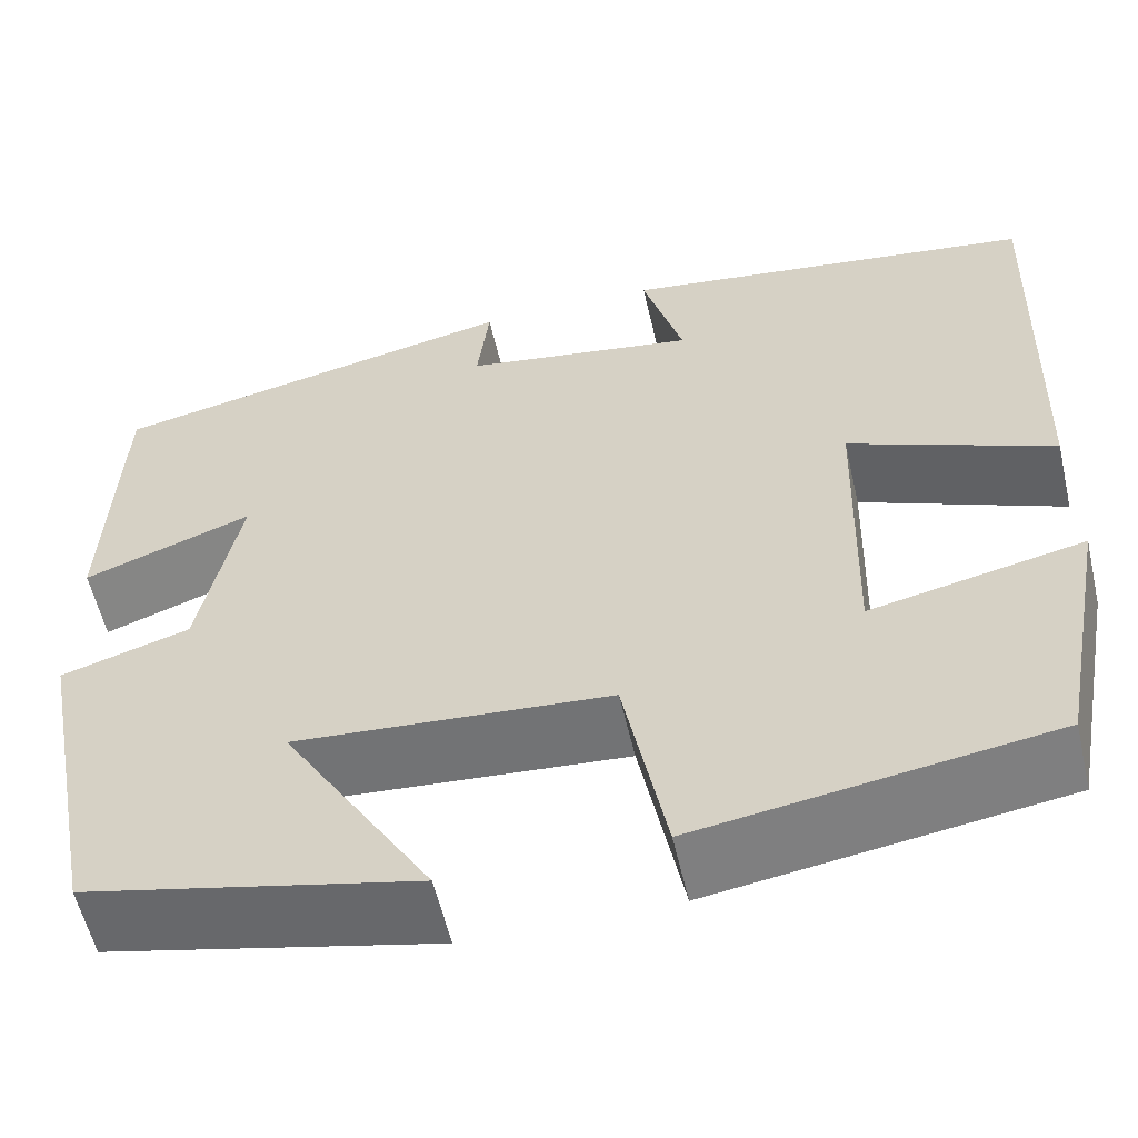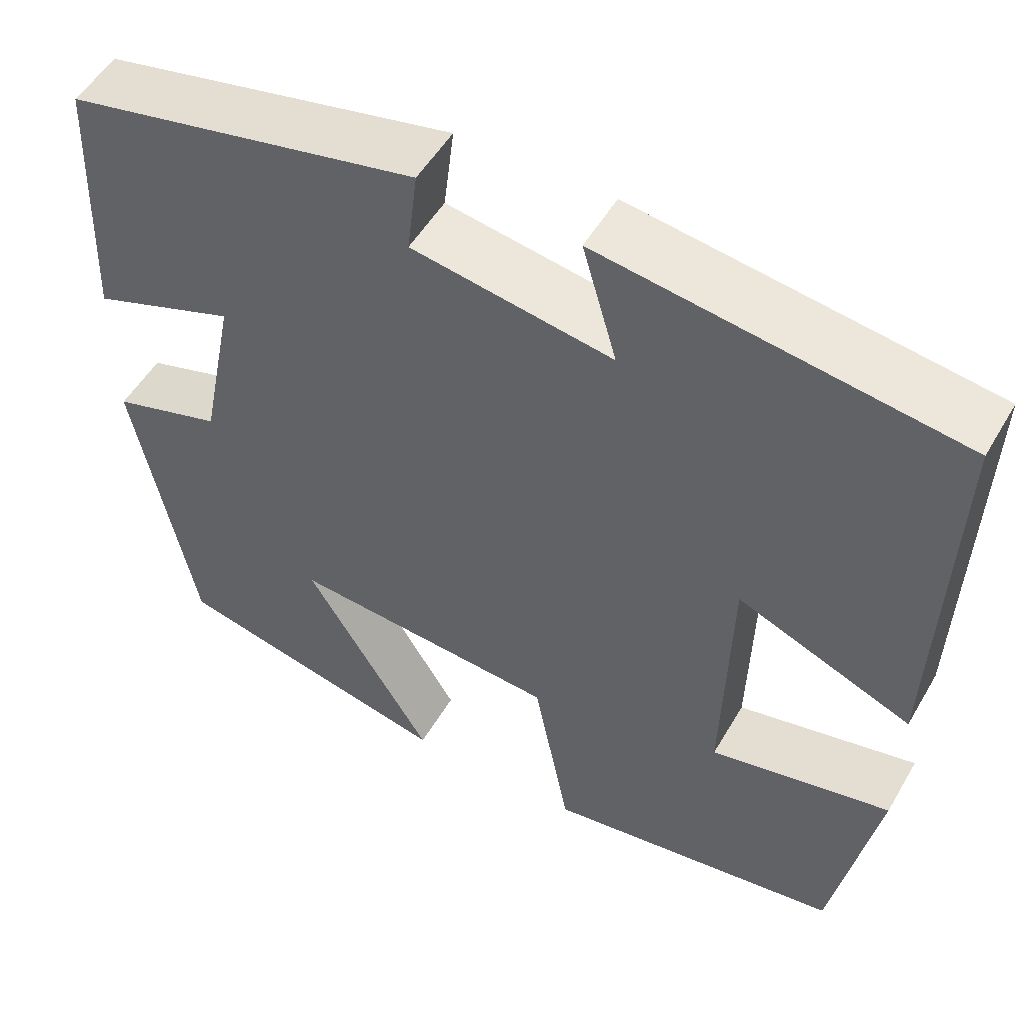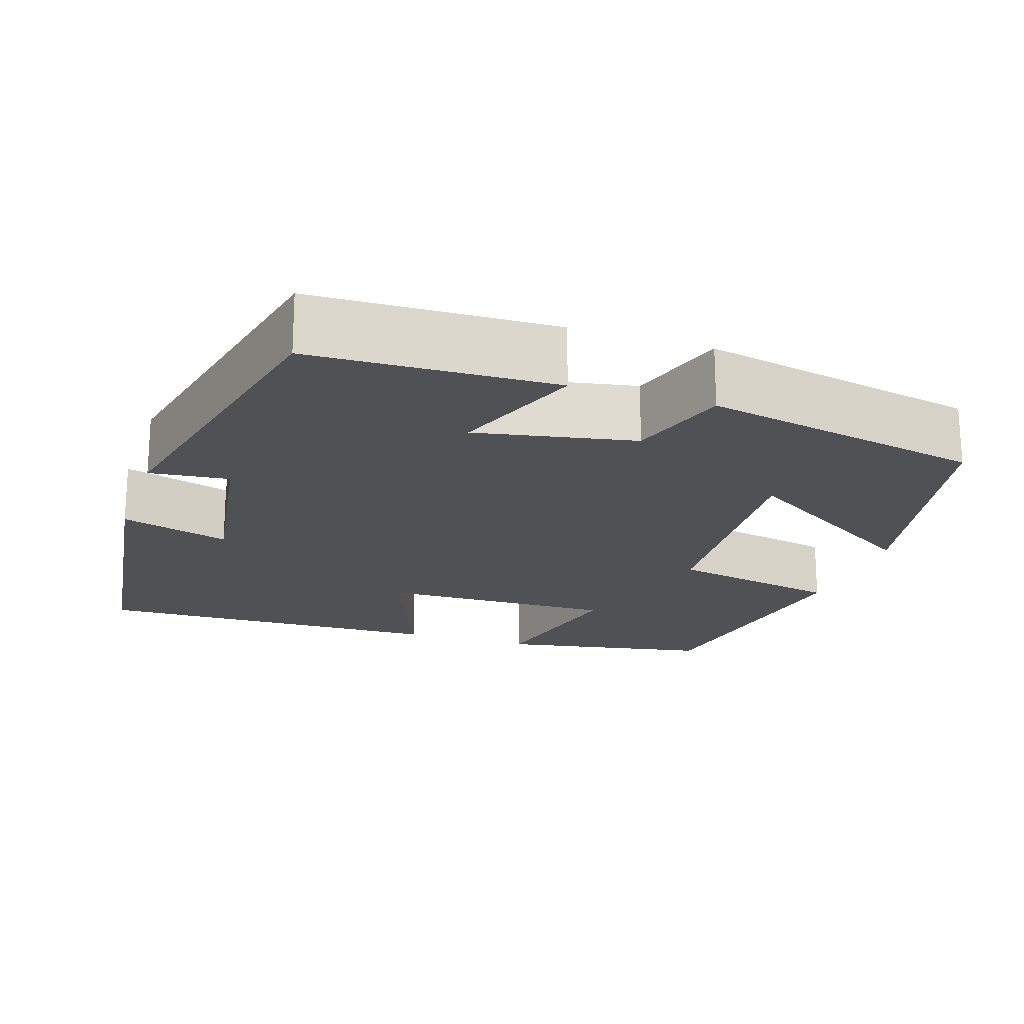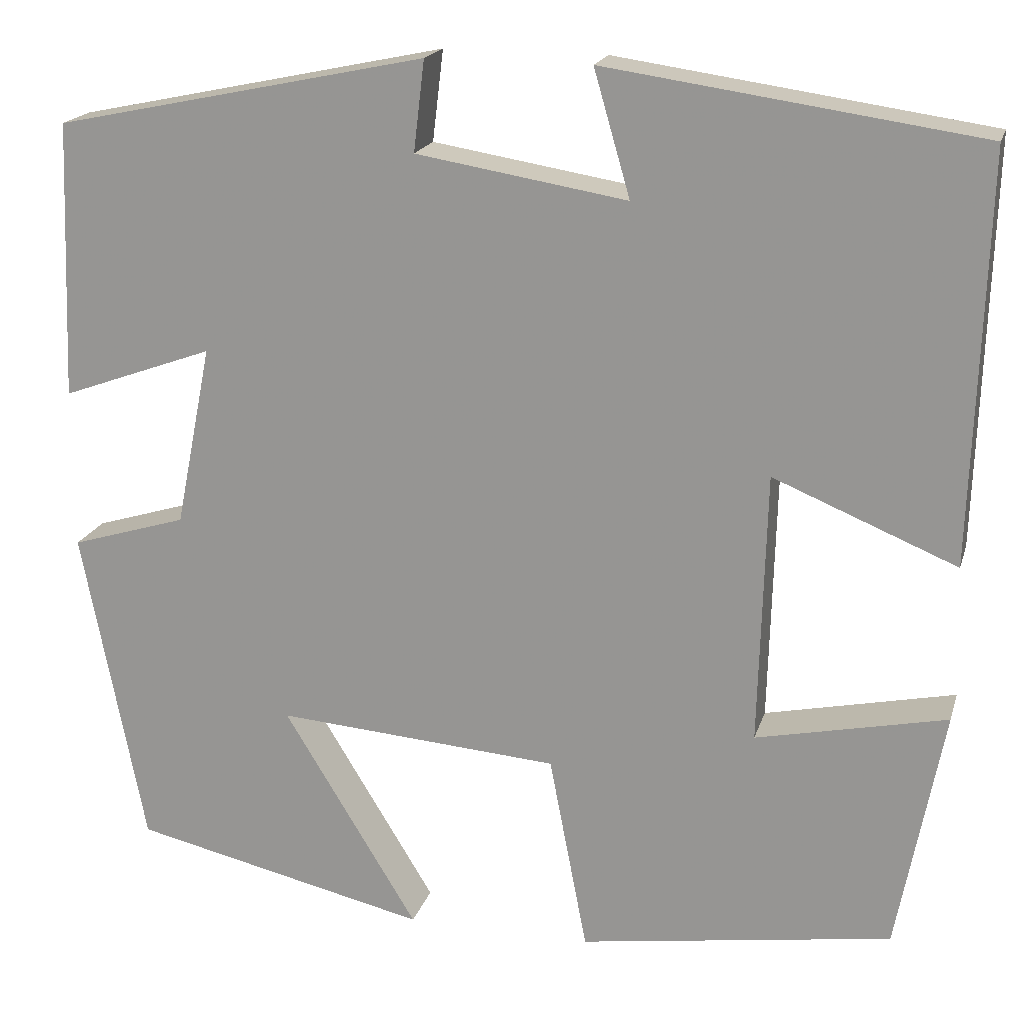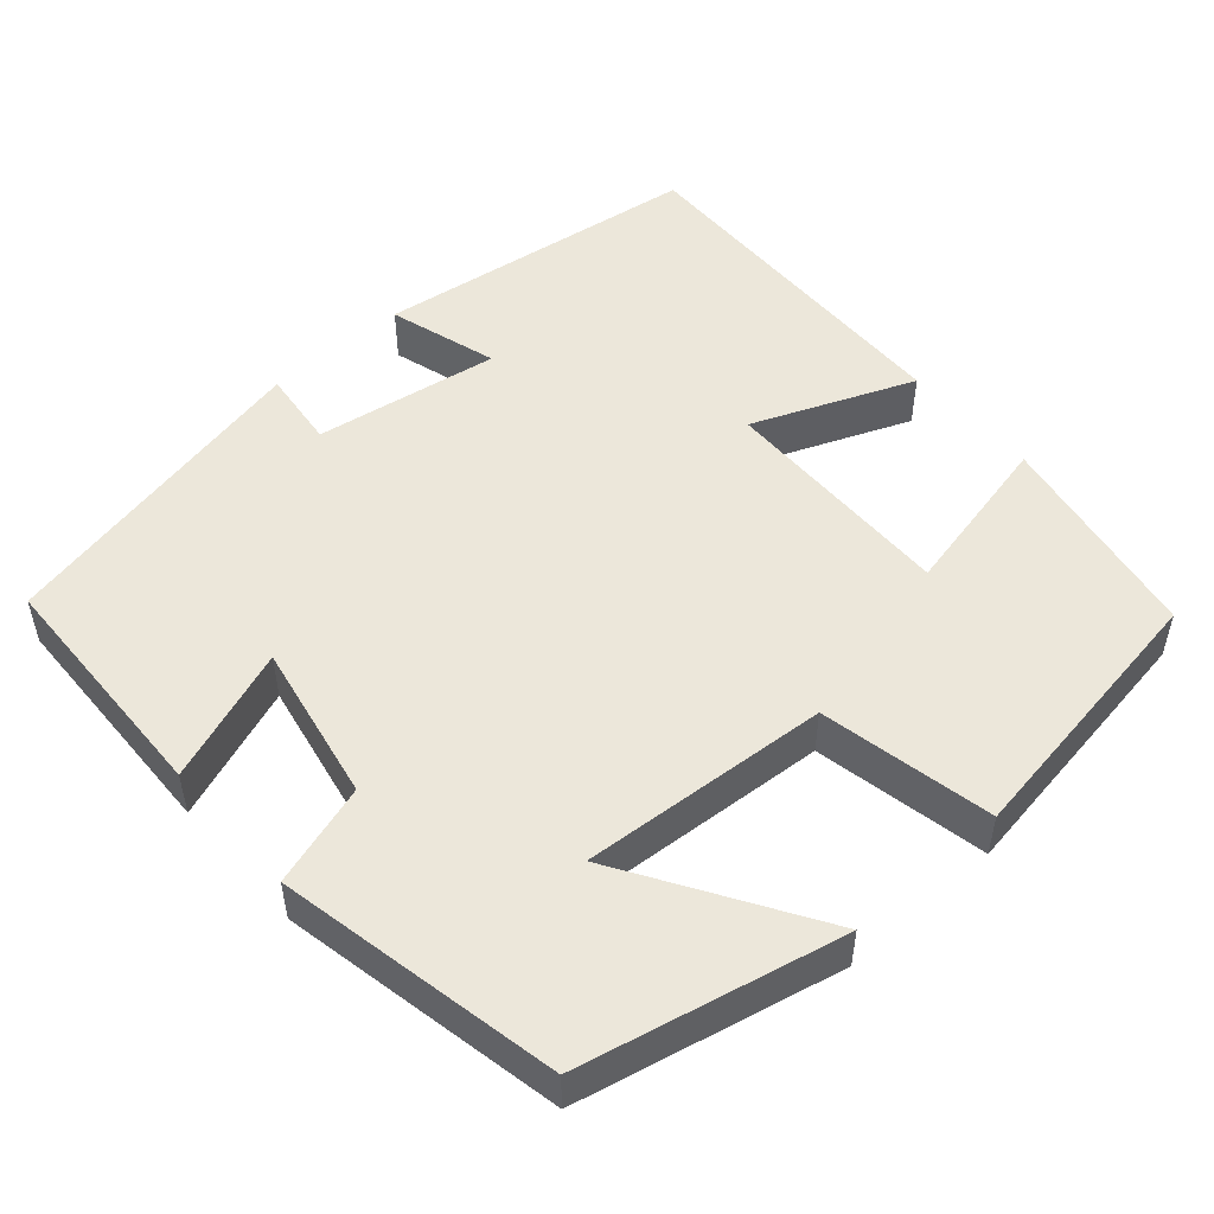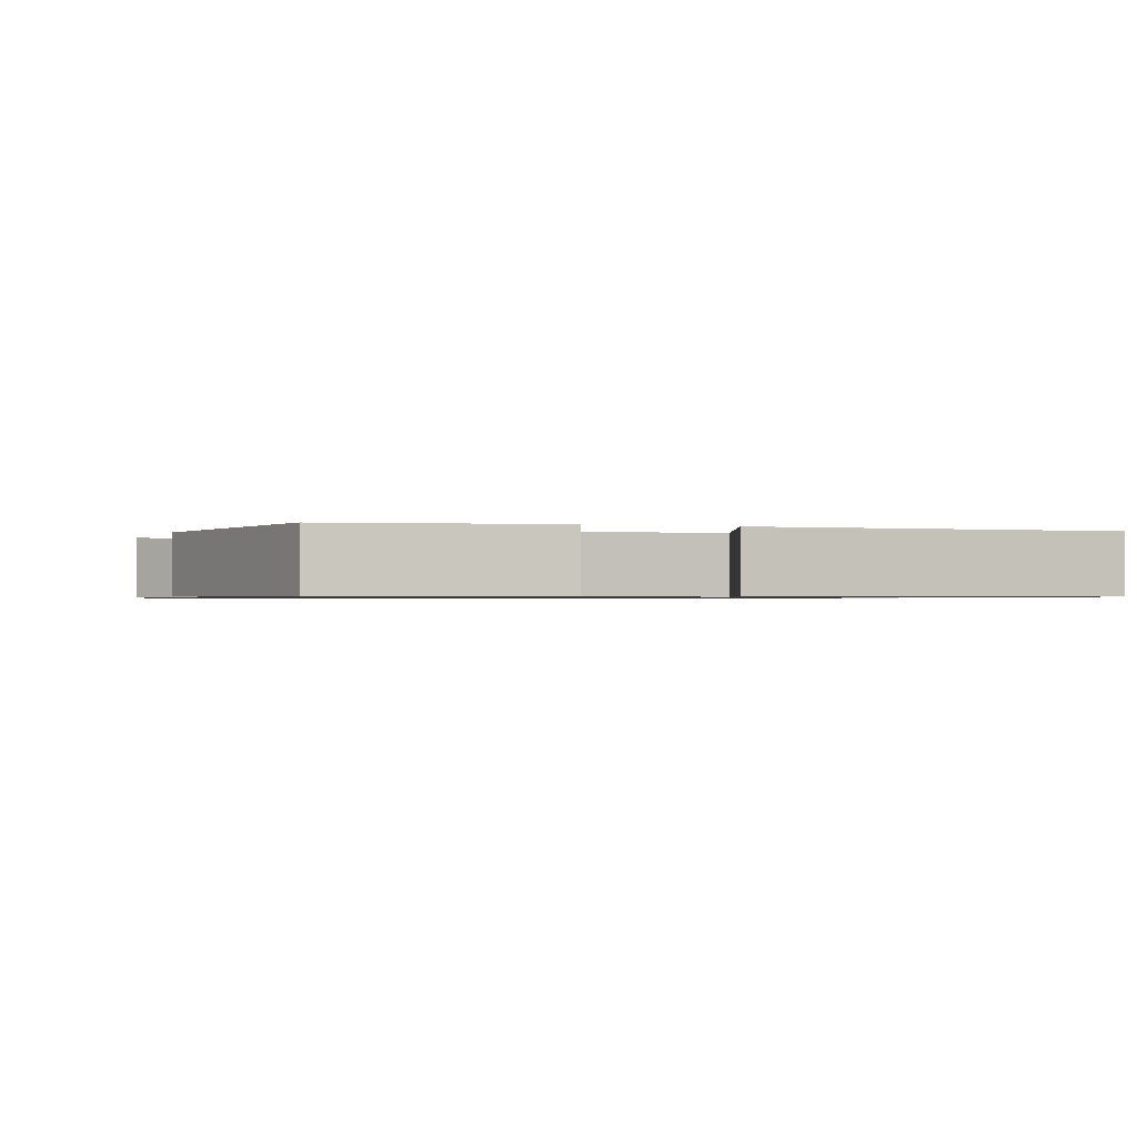
<metadata>
{"format":"obj","ext":"obj","renderer":"f3d","projection":"perspective","resolution":1024,"background":"white","views":[{"elev":-57.4,"azim":-167.0,"up":"+Z"},{"elev":52.0,"azim":-150.4,"up":"+Z"},{"elev":-19.5,"azim":71.2,"up":"+Y"},{"elev":18.8,"azim":-165.1,"up":"+Z"},{"elev":50.8,"azim":138.3,"up":"+Y"},{"elev":-0.9,"azim":-111.3,"up":"+Y"}]}
</metadata>
<code>
v -0.449 0.07 -0.448
v -0.5 0.07 -0.179
v -0.29 0.07 -0.224
v -0.298 0.07 0.076
v -0.5 0.07 -0.007
v -0.514 0.07 0.441
v -0.102 0.07 0.5
v -0.142 0.07 0.362
v 0.09 0.07 0.4
v 0.078 0.07 0.5
v 0.488 0.07 0.414
v 0.5 0.07 0.108
v 0.332 0.07 0.169
v 0.372 0.07 -0.031
v 0.5 0.07 -0.07
v 0.431 0.07 -0.425
v 0.103 0.07 -0.5
v 0.251 0.07 -0.258
v -0.061 0.07 -0.282
v -0.103 0.07 -0.5
v -0.449 0 -0.448
v -0.5 0 -0.179
v -0.29 0 -0.224
v -0.298 0 0.076
v -0.5 0 -0.007
v -0.514 0 0.441
v -0.102 0 0.5
v -0.142 0 0.362
v 0.09 0 0.4
v 0.078 0 0.5
v 0.488 0 0.414
v 0.5 0 0.108
v 0.332 0 0.169
v 0.372 0 -0.031
v 0.5 0 -0.07
v 0.431 0 -0.425
v 0.103 0 -0.5
v 0.251 0 -0.258
v -0.061 0 -0.282
v -0.103 0 -0.5
f 1 2 3
f 20 1 3
f 19 20 3
f 18 19 3 4
f 15 16 17 18
f 14 15 18 4
f 13 14 4
f 11 12 13
f 10 11 13
f 9 10 13
f 8 9 13 4
f 6 7 8
f 5 6 8
f 4 5 8
f 23 22 21
f 23 21 40
f 23 40 39
f 24 23 39 38
f 38 37 36 35
f 24 38 35 34
f 24 34 33
f 33 32 31
f 33 31 30
f 33 30 29
f 24 33 29 28
f 28 27 26
f 28 26 25
f 28 25 24
f 1 21 22 2
f 2 22 23 3
f 3 23 24 4
f 4 24 25 5
f 5 25 26 6
f 6 26 27 7
f 7 27 28 8
f 8 28 29 9
f 9 29 30 10
f 10 30 31 11
f 11 31 32 12
f 12 32 33 13
f 13 33 34 14
f 14 34 35 15
f 15 35 36 16
f 16 36 37 17
f 17 37 38 18
f 18 38 39 19
f 19 39 40 20
f 20 40 21 1

</code>
